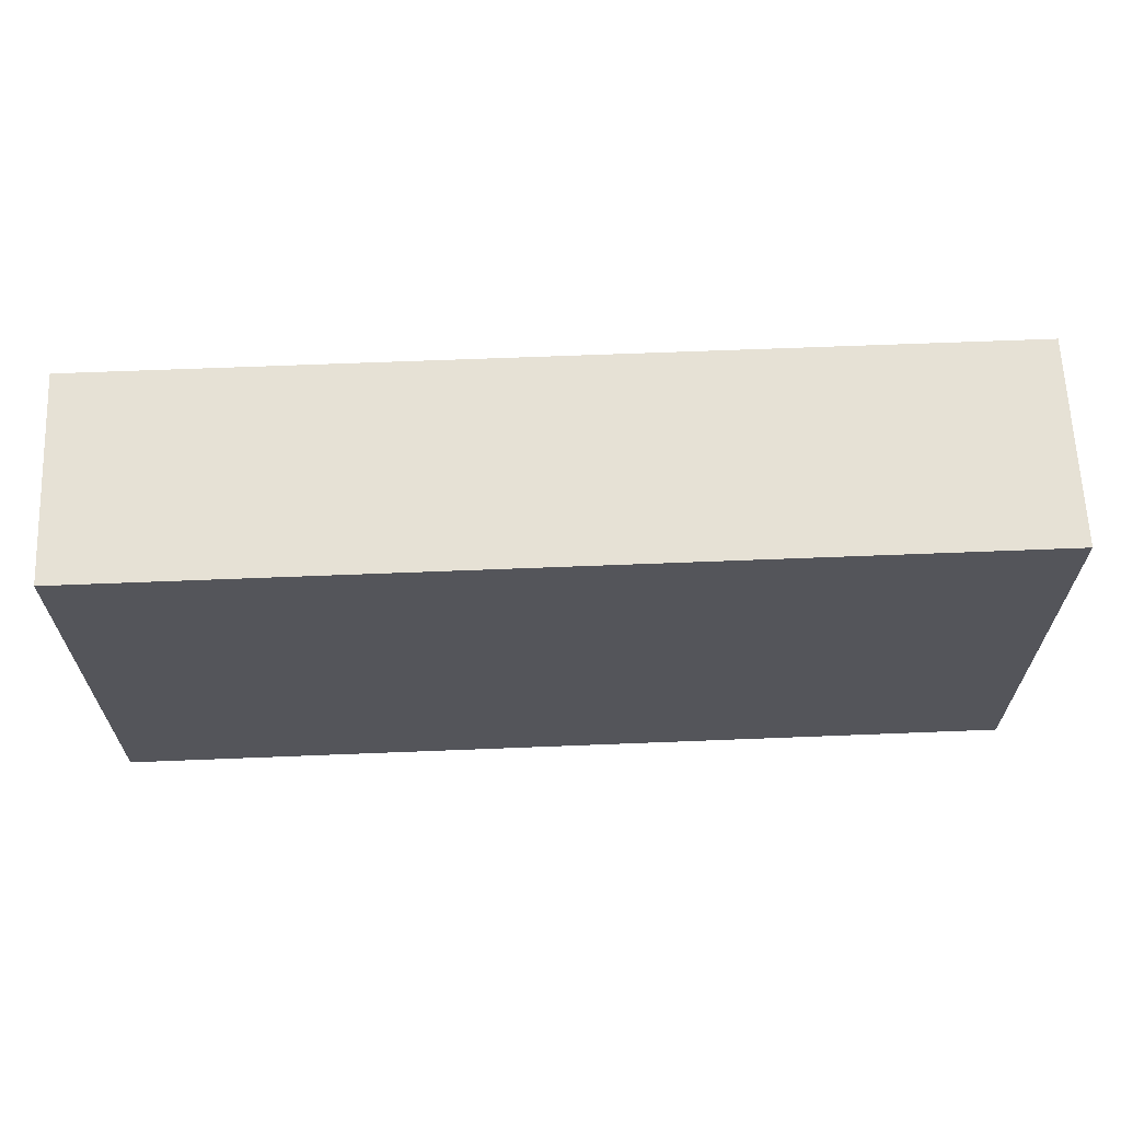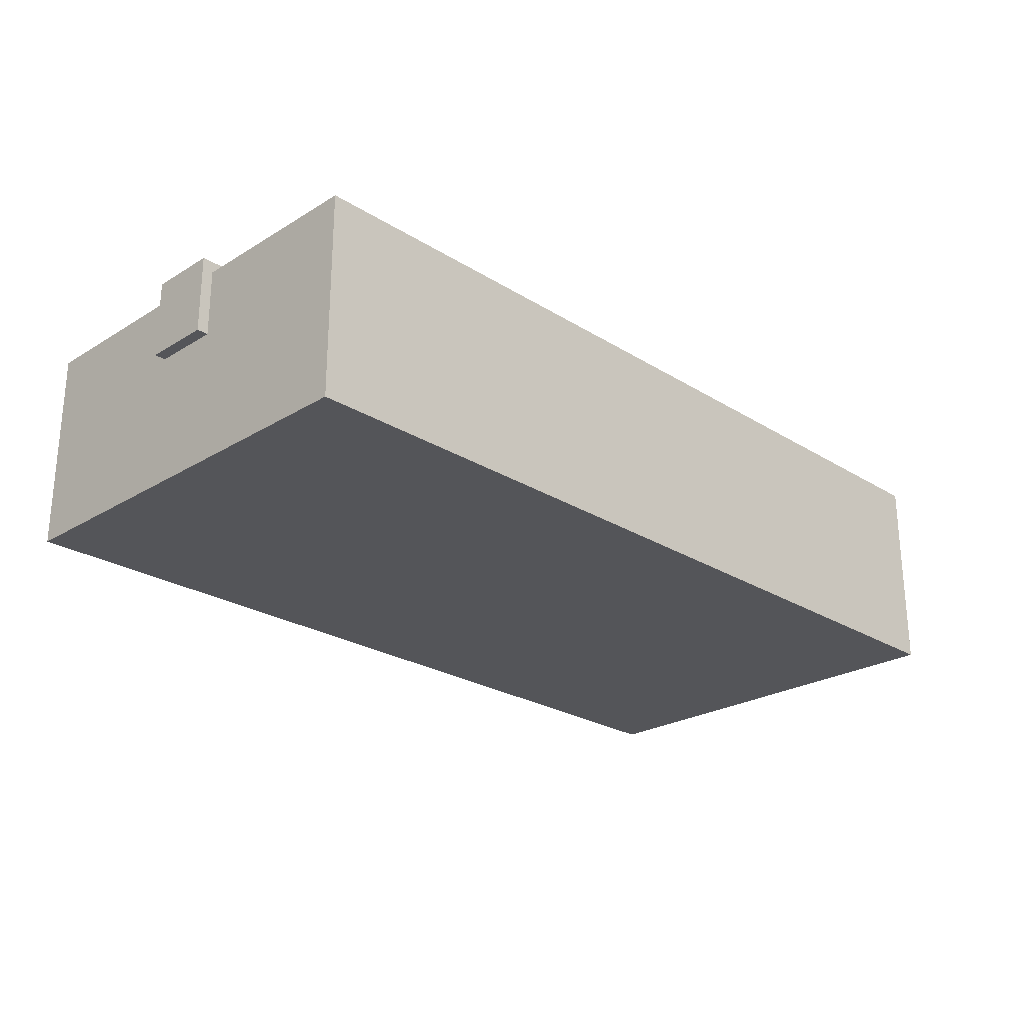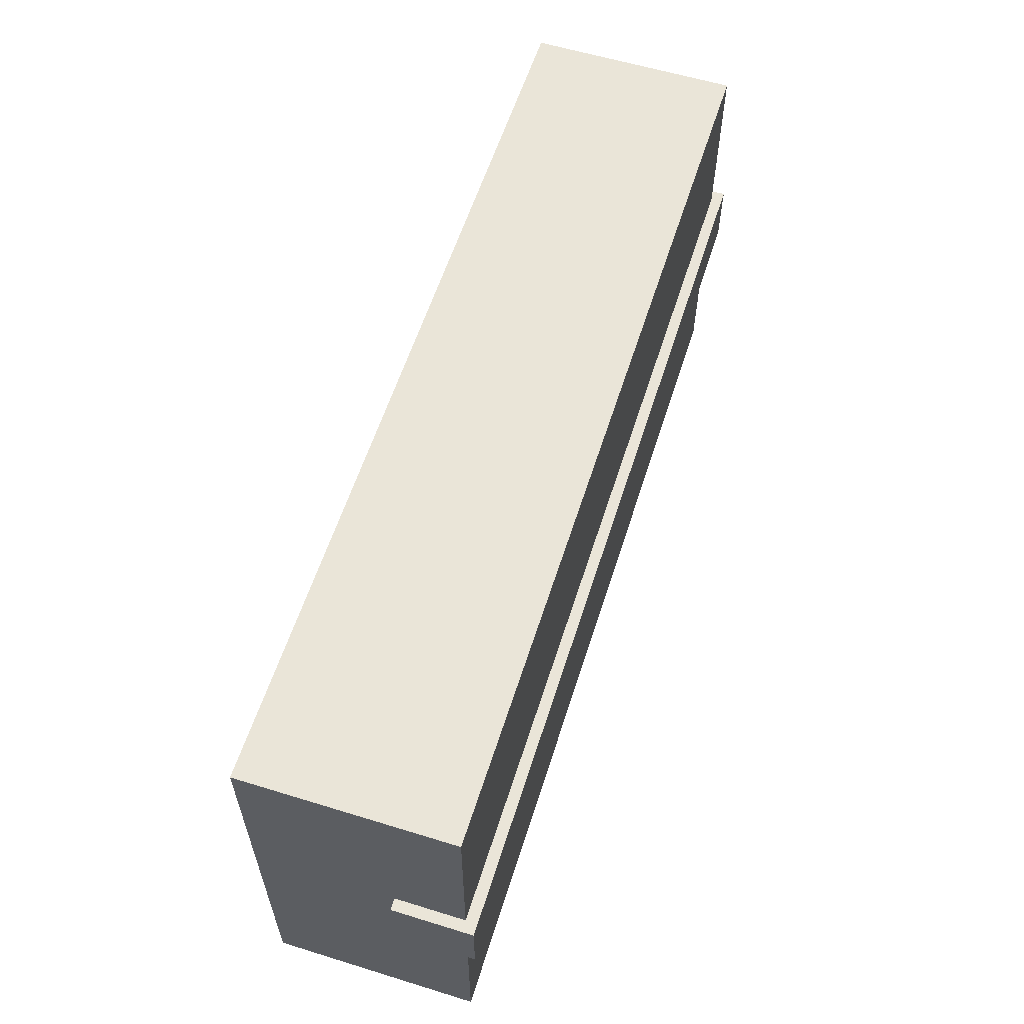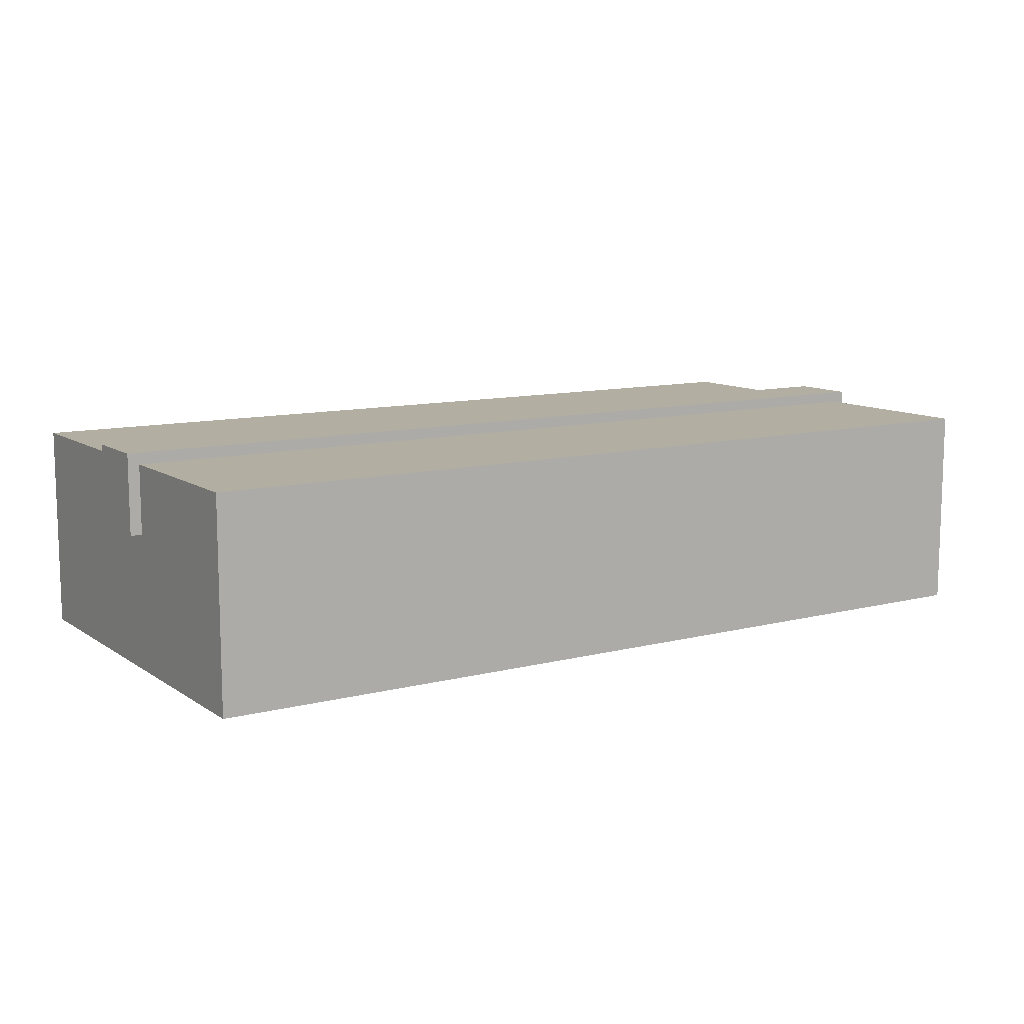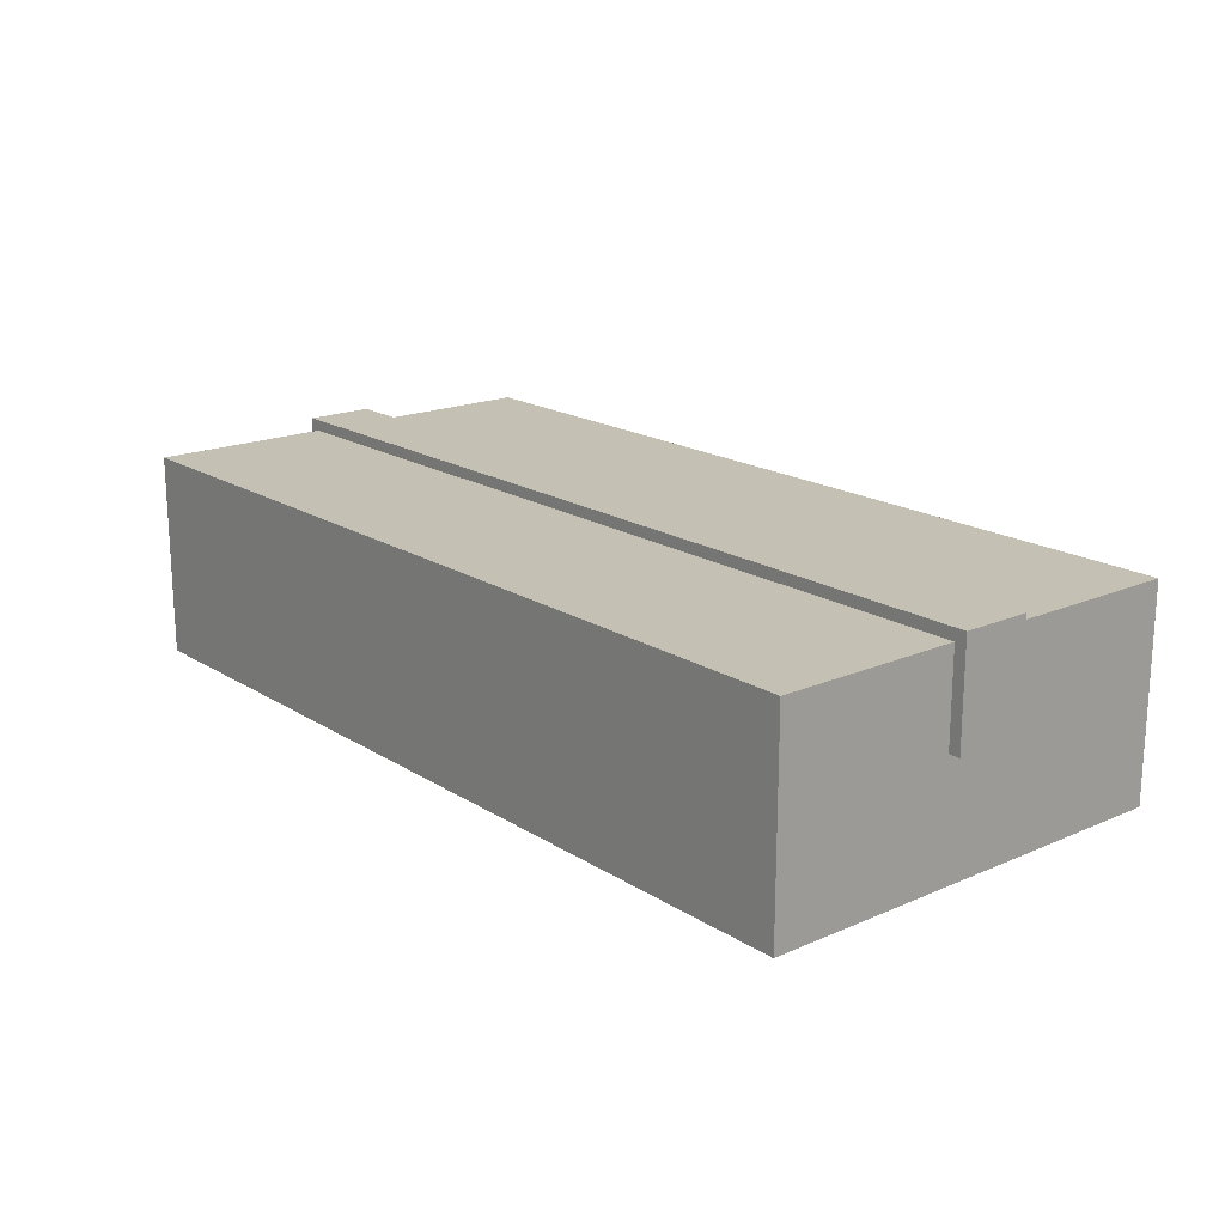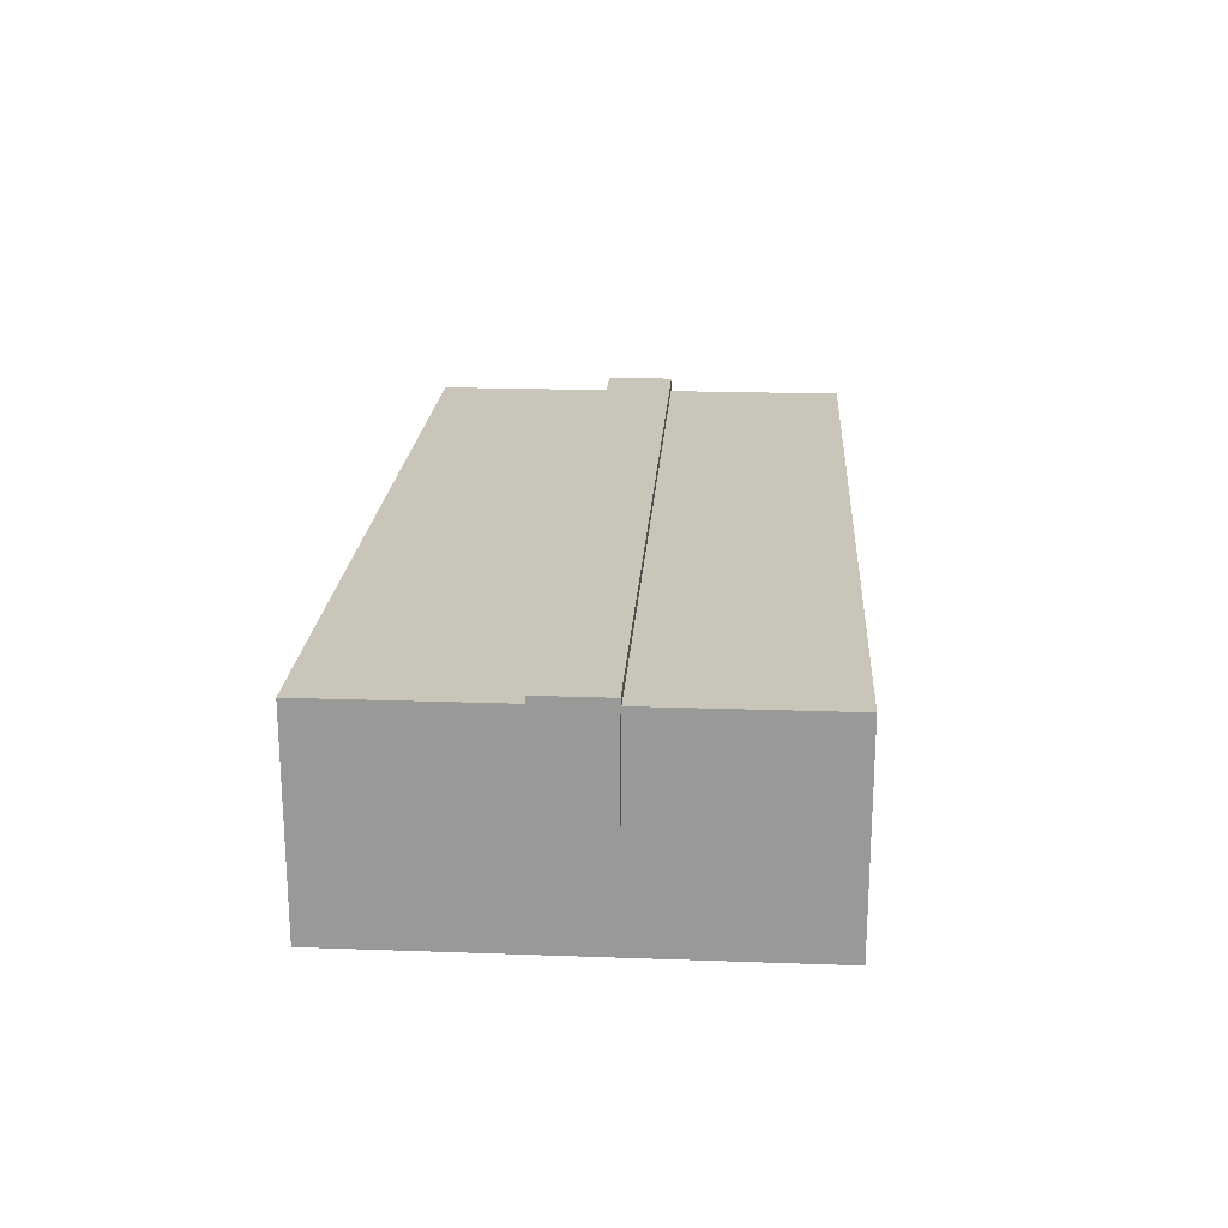
<metadata>
{"format":"obj","ext":"obj","renderer":"f3d","projection":"perspective","resolution":1024,"background":"white","views":[{"elev":64.7,"azim":-2.3,"up":"+Z"},{"elev":-24.8,"azim":134.7,"up":"+Y"},{"elev":59.0,"azim":107.6,"up":"+Z"},{"elev":10.7,"azim":147.4,"up":"+Y"},{"elev":18.3,"azim":-129.8,"up":"+Y"},{"elev":20.6,"azim":-86.3,"up":"+Y"}]}
</metadata>
<code>
o
v -4 3.1 0.3
v -4 3.1 -0.3
v -4 4 0.3
v -4 4 -0.3
v -3.9 2.1 1.9
v -3.9 2.1 -1.9
v -3.9 3.1 0.3
v -3.9 3.1 -0.3
v -3.9 3.9 1.9
v -3.9 3.9 0.3
v -3.9 3.9 -0.3
v -3.9 3.9 -1.9
v 3.9 2.1 1.9
v 3.9 2.1 -1.9
v 3.9 3.3 0.3
v 3.9 3.3 -0.3
v 3.9 3.9 1.9
v 3.9 3.9 0.3
v 3.9 3.9 -0.3
v 3.9 3.9 -1.9
v 4 3.3 0.3
v 4 3.3 -0.3
v 4 4 0.3
v 4 4 -0.3
v -3.9 2.1 1.9
v -3.9 3.9 1.9
v -3.8 2.2 1.9
v -3.8 2.8 1.9
v -3.7 2.3 1.9
v -3.7 2.7 1.9
v -3.6 2.3 1.9
v -3.6 2.4 1.9
v -3.6 2.5 1.9
v -3.6 2.6 1.9
v -3.5 2.4 1.9
v -3.5 2.5 1.9
v -3.4 2.6 1.9
v -3.4 2.7 1.9
v -3.3 2.3 1.9
v -3.3 2.7 1.9
v -3.2 2.3 1.9
v -3.2 2.4 1.9
v -3.2 2.5 1.9
v -3.2 2.6 1.9
v -3.1 2.3 1.9
v -3.1 2.4 1.9
v -3.1 2.5 1.9
v -3.1 2.6 1.9
v -3.1 2.7 1.9
v -3 2.3 1.9
v -3 2.4 1.9
v -3 2.5 1.9
v -3 2.6 1.9
v -2.9 2.3 1.9
v -2.9 2.6 1.9
v -2.8 2.3 1.9
v -2.8 2.4 1.9
v -2.8 2.5 1.9
v -2.8 2.6 1.9
v -2.8 2.7 1.9
v -2.7 2.3 1.9
v -2.7 2.4 1.9
v -2.7 2.5 1.9
v -2.7 2.6 1.9
v -2.7 2.7 1.9
v -2.6 2.3 1.9
v -2.6 2.6 1.9
v -2.5 2.4 1.9
v -2.5 2.6 1.9
v -2.4 2.3 1.9
v -2.4 2.4 1.9
v -2.4 2.6 1.9
v -2.4 2.7 1.9
v -2.2 2.3 1.9
v -2.2 2.4 1.9
v -2.2 2.5 1.9
v -2.2 2.6 1.9
v -2.2 2.7 1.9
v -2.1 2.4 1.9
v -2.1 2.5 1.9
v -2 2.3 1.9
v -2 2.7 1.9
v -1.9 2.3 1.9
v -1.9 2.7 1.9
v -1.8 2.3 1.9
v -1.8 2.7 1.9
v -1.7 2.4 1.9
v -1.7 2.7 1.9
v -1.5 2.3 1.9
v -1.5 2.4 1.9
v -1.4 2.3 1.9
v -1.4 2.7 1.9
v -1.3 2.5 1.9
v -1.3 2.6 1.9
v -1.2 2.4 1.9
v -1.2 2.5 1.9
v -1.1 2.3 1.9
v -1.1 2.4 1.9
v -1.1 2.6 1.9
v -1.1 2.7 1.9
v -1 2.2 1.9
v -1 2.8 1.9
v 3.9 2.1 1.9
v 3.9 3.9 1.9
v -4 3.1 0.3
v -4 4 0.3
v -3.9 3.1 0.3
v -3.9 3.9 0.3
v 3.9 3.3 0.3
v 3.9 3.9 0.3
v 4 3.3 0.3
v 4 4 0.3
v -4 3.1 -0.3
v -4 4 -0.3
v -3.9 3.1 -0.3
v -3.9 3.9 -0.3
v 3.9 3.3 -0.3
v 3.9 3.9 -0.3
v 4 3.3 -0.3
v 4 4 -0.3
v -3.9 2.1 -1.9
v -3.9 3.9 -1.9
v -3.7 2.4 -1.9
v -3.7 3.6 -1.9
v -3.6 2.5 -1.9
v -3.6 3.1 -1.9
v -3.5 2.5 -1.9
v -3.5 3.1 -1.9
v -3.4 2.5 -1.9
v -3.4 3 -1.9
v -3.4 3.3 -1.9
v -3.4 3.4 -1.9
v -3.3 2.5 -1.9
v -3.3 3 -1.9
v -3.3 3.3 -1.9
v -3.3 3.4 -1.9
v -3.2 2.5 -1.9
v -3.2 3 -1.9
v -3.1 2.5 -1.9
v -3.1 3 -1.9
v -3.1 3.3 -1.9
v -3.1 3.4 -1.9
v -3 2.5 -1.9
v -3 3 -1.9
v -3 3.3 -1.9
v -3 3.4 -1.9
v -2.9 2.5 -1.9
v -2.9 3 -1.9
v -2.4 2.5 -1.9
v -2.4 2.7 -1.9
v -2.4 2.9 -1.9
v -2.4 3.5 -1.9
v -2.3 2.5 -1.9
v -2.3 2.7 -1.9
v -2.3 2.9 -1.9
v -2.3 3.5 -1.9
v -2.1 2.4 -1.9
v -2.1 3.6 -1.9
v 3.9 2.1 -1.9
v 3.9 3.9 -1.9
v -3.9 2.1 1.9
v 3.9 2.1 1.9
v -3.9 2.1 -1.9
v 3.9 2.1 -1.9
v -4 3.1 0.3
v -3.9 3.1 0.3
v -4 3.1 -0.3
v -3.9 3.1 -0.3
v 3.9 3.3 0.3
v 4 3.3 0.3
v 3.9 3.3 -0.3
v 4 3.3 -0.3
v -3.9 3.9 1.9
v 3.9 3.9 1.9
v -3.9 3.9 0.3
v 3.9 3.9 0.3
v -3.9 3.9 -0.3
v 3.9 3.9 -0.3
v -3.9 3.9 -1.9
v 3.9 3.9 -1.9
v -4 4 0.3
v 4 4 0.3
v -4 4 -0.3
v 4 4 -0.3
f 3 2 1
f 4 2 3
f 7 6 5
f 8 6 7
f 9 7 5
f 10 7 9
f 11 6 8
f 12 6 11
f 13 14 15
f 15 14 16
f 13 15 17
f 17 15 18
f 16 14 19
f 19 14 20
f 21 22 23
f 23 22 24
f 27 26 25
f 28 26 27
f 29 28 27
f 30 28 29
f 31 29 27
f 31 30 29
f 32 30 31
f 33 30 32
f 34 30 33
f 35 32 31
f 35 33 32
f 36 34 33
f 36 33 35
f 37 30 34
f 37 34 36
f 37 36 35
f 38 28 30
f 38 30 37
f 39 37 35
f 39 31 27
f 39 38 37
f 39 35 31
f 40 28 38
f 40 38 39
f 41 39 27
f 41 40 39
f 42 40 41
f 43 40 42
f 44 40 43
f 45 41 27
f 45 42 41
f 46 43 42
f 46 42 45
f 47 44 43
f 47 43 46
f 48 40 44
f 48 44 47
f 49 28 40
f 49 40 48
f 50 46 45
f 50 45 27
f 51 47 46
f 51 46 50
f 52 48 47
f 52 47 51
f 53 49 48
f 53 48 52
f 54 51 50
f 54 50 27
f 54 53 52
f 54 52 51
f 55 49 53
f 55 53 54
f 56 54 27
f 56 55 54
f 57 55 56
f 58 55 57
f 59 49 55
f 59 55 58
f 60 28 49
f 60 49 59
f 61 56 27
f 61 57 56
f 62 58 57
f 62 57 61
f 63 59 58
f 63 58 62
f 64 60 59
f 64 59 63
f 65 28 60
f 65 60 64
f 66 61 27
f 66 62 61
f 66 64 63
f 66 63 62
f 67 65 64
f 67 64 66
f 68 67 66
f 69 65 67
f 69 67 68
f 70 66 27
f 70 68 66
f 71 69 68
f 71 68 70
f 72 65 69
f 72 69 71
f 73 28 65
f 73 65 72
f 74 71 70
f 74 70 27
f 75 72 71
f 75 71 74
f 76 72 75
f 77 73 72
f 77 72 76
f 78 28 73
f 78 73 77
f 79 76 75
f 79 75 74
f 80 77 76
f 80 76 79
f 80 78 77
f 81 74 27
f 81 79 74
f 81 80 79
f 82 78 80
f 82 80 81
f 82 28 78
f 83 81 27
f 83 82 81
f 84 28 82
f 84 82 83
f 85 83 27
f 85 84 83
f 86 28 84
f 86 84 85
f 87 86 85
f 88 28 86
f 88 86 87
f 89 85 27
f 89 87 85
f 90 88 87
f 90 87 89
f 91 89 27
f 91 90 89
f 92 28 88
f 92 90 91
f 92 88 90
f 93 92 91
f 94 92 93
f 95 93 91
f 96 94 93
f 96 93 95
f 97 91 27
f 97 95 91
f 98 96 95
f 98 95 97
f 99 94 96
f 99 96 98
f 99 92 94
f 100 28 92
f 100 92 99
f 101 27 25
f 101 98 97
f 101 100 99
f 101 97 27
f 101 99 98
f 102 28 100
f 102 100 101
f 102 26 28
f 103 101 25
f 103 102 101
f 104 26 102
f 104 102 103
f 107 106 105
f 108 106 107
f 110 106 108
f 111 110 109
f 112 106 110
f 112 110 111
f 113 114 115
f 115 114 116
f 116 114 118
f 117 118 119
f 118 114 120
f 119 118 120
f 121 122 123
f 123 122 124
f 123 124 125
f 125 124 126
f 123 125 127
f 125 126 127
f 126 124 128
f 127 126 128
f 123 127 129
f 127 128 129
f 129 128 130
f 128 124 131
f 130 128 131
f 131 124 132
f 129 130 133
f 123 129 133
f 130 131 134
f 133 130 134
f 131 132 135
f 134 131 135
f 132 124 136
f 135 132 136
f 134 135 137
f 133 134 137
f 135 136 137
f 123 133 137
f 137 136 138
f 123 137 139
f 137 138 139
f 138 136 140
f 139 138 140
f 140 136 141
f 136 124 142
f 141 136 142
f 140 141 143
f 123 139 143
f 139 140 143
f 143 141 144
f 141 142 145
f 144 141 145
f 142 124 146
f 145 142 146
f 143 144 147
f 123 143 147
f 144 145 148
f 147 144 148
f 145 146 148
f 123 147 149
f 147 148 149
f 149 148 150
f 150 148 151
f 148 146 152
f 151 148 152
f 146 124 152
f 149 150 153
f 123 149 153
f 150 151 154
f 153 150 154
f 151 152 155
f 154 151 155
f 152 124 156
f 155 152 156
f 121 123 157
f 123 153 157
f 155 156 157
f 153 154 157
f 154 155 157
f 156 124 158
f 157 156 158
f 124 122 158
f 121 157 159
f 157 158 159
f 158 122 160
f 159 158 160
f 163 162 161
f 164 162 163
f 167 166 165
f 168 166 167
f 171 170 169
f 172 170 171
f 173 174 175
f 175 174 176
f 177 178 179
f 179 178 180
f 181 182 183
f 183 182 184

</code>
